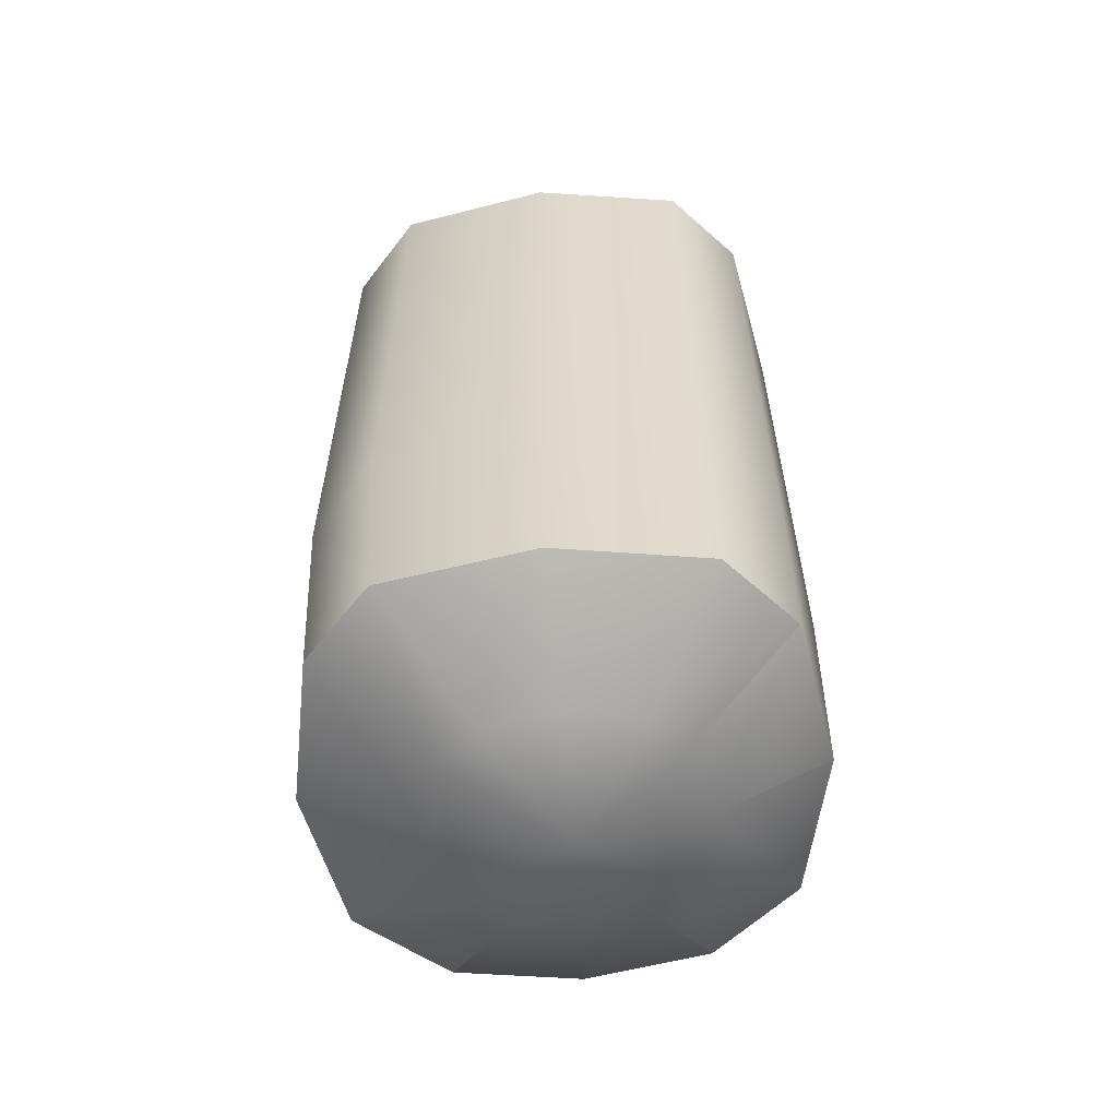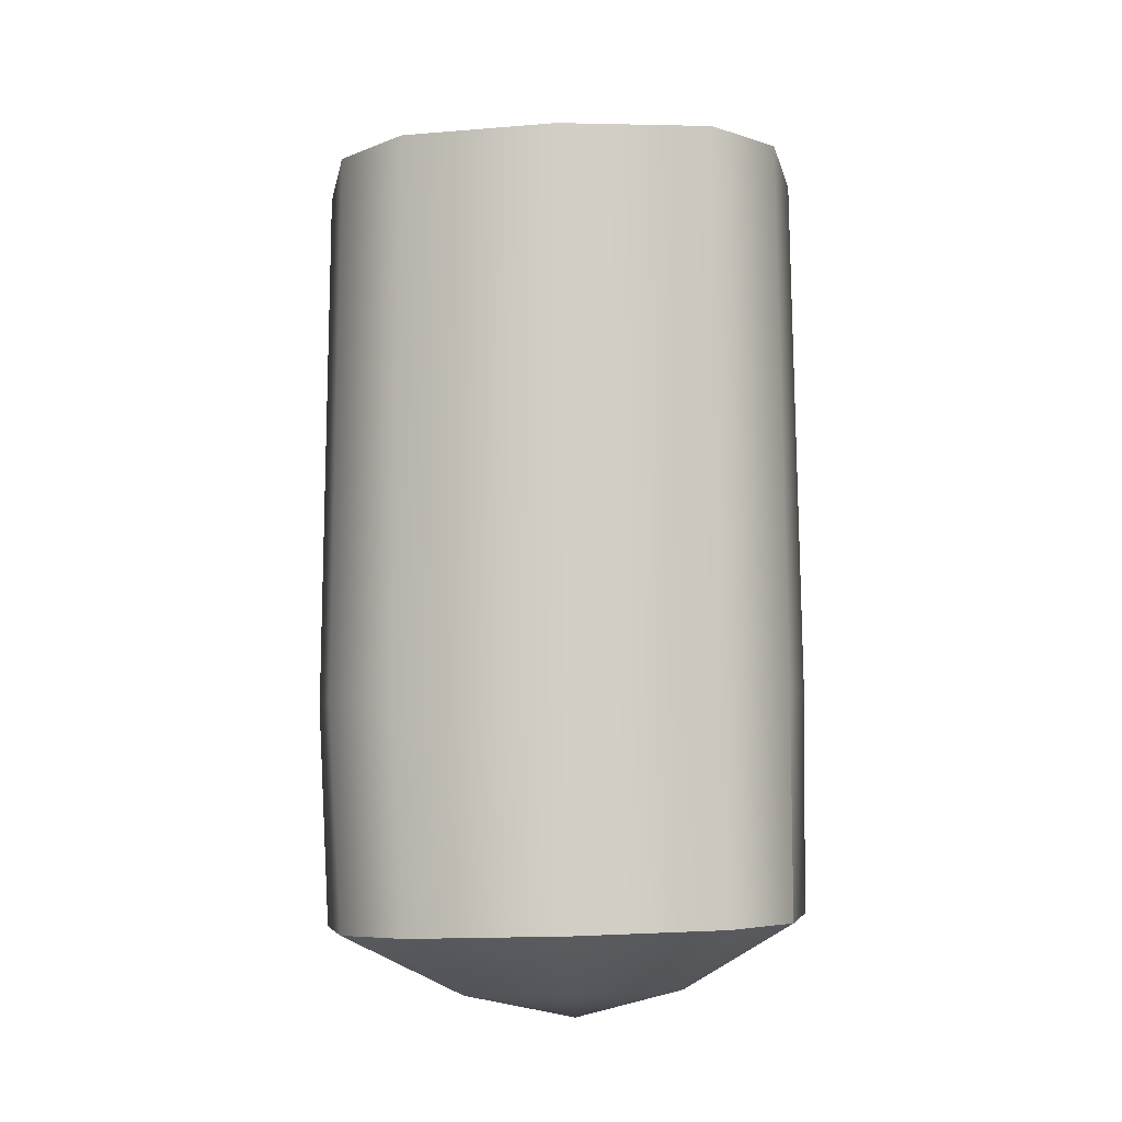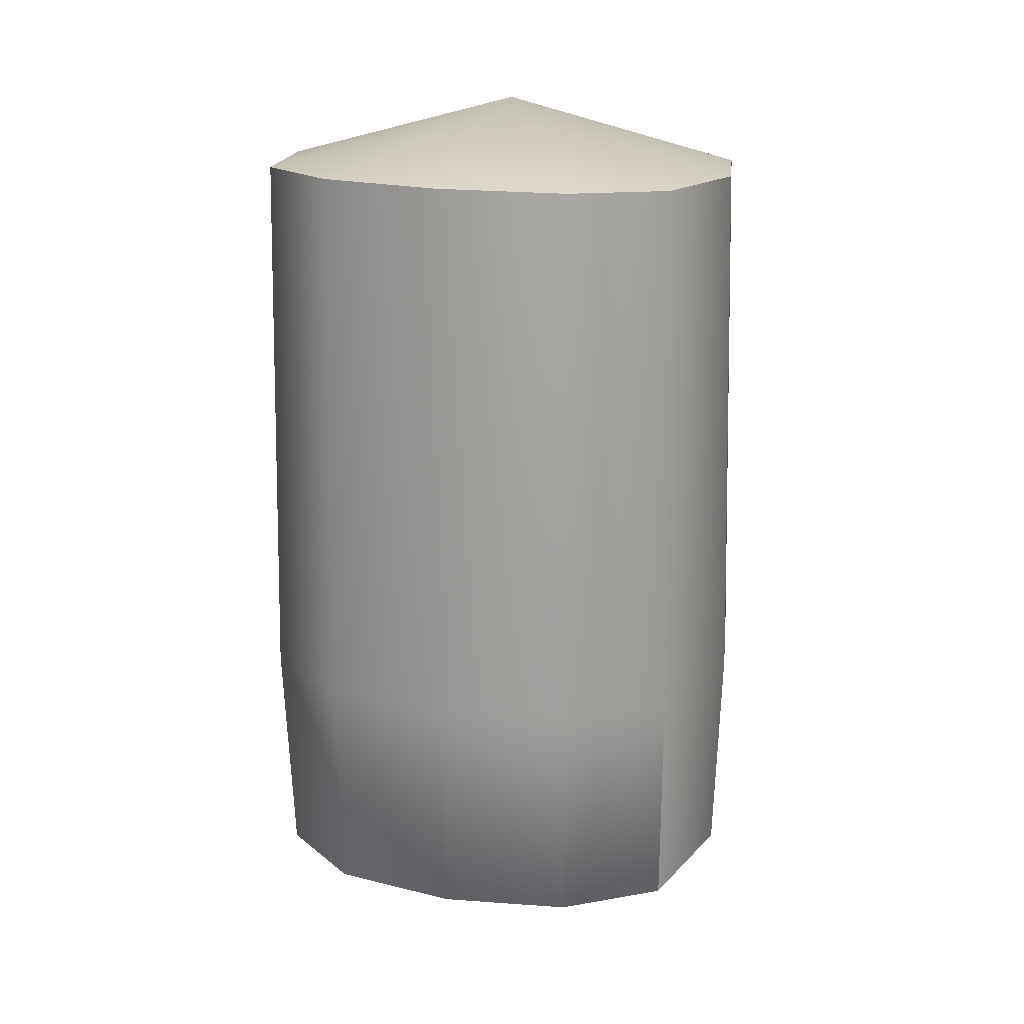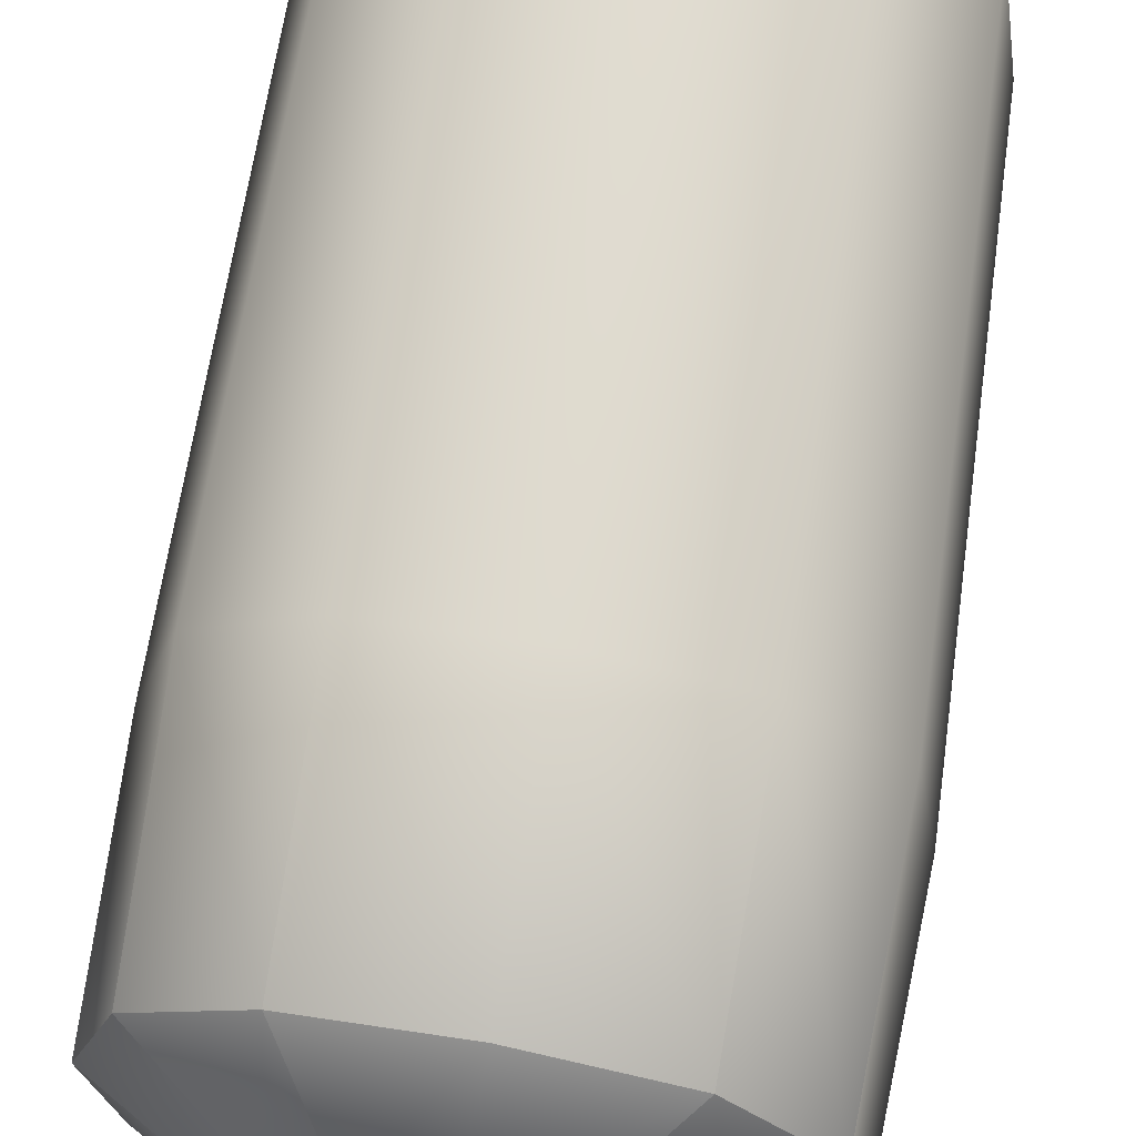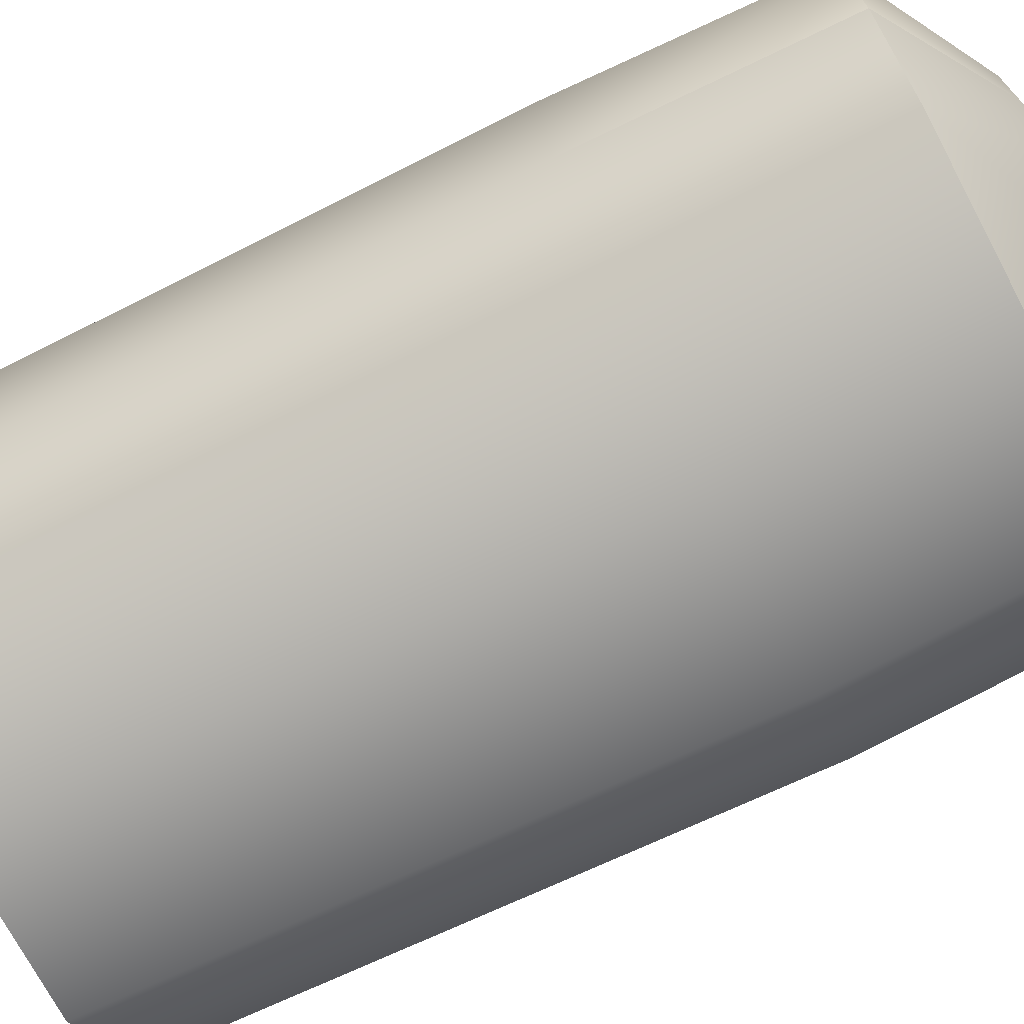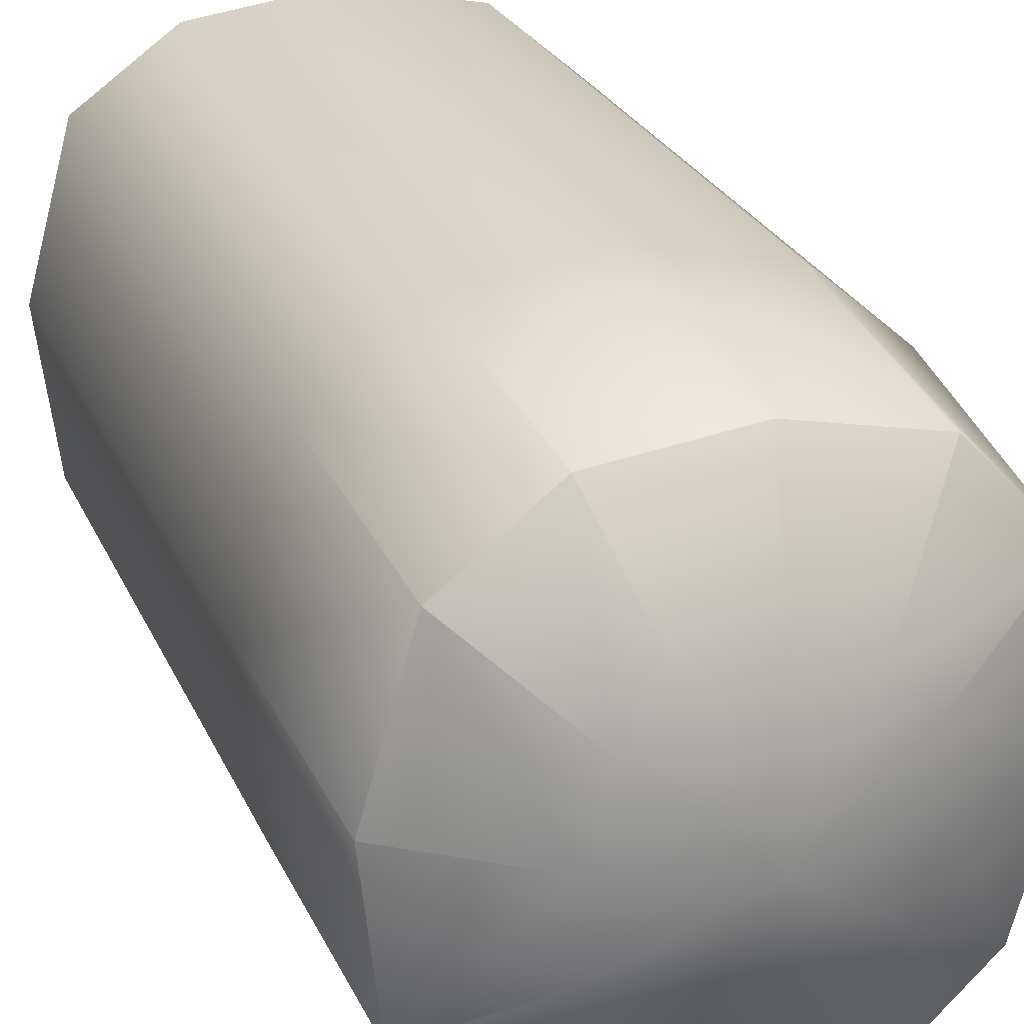
<metadata>
{"format":"obj","ext":"obj","renderer":"f3d","projection":"perspective","resolution":1024,"background":"white","views":[{"elev":-55.5,"azim":-171.5,"up":"+Y"},{"elev":-5.4,"azim":-175.8,"up":"+Y"},{"elev":15.4,"azim":20.0,"up":"+Y"},{"elev":68.4,"azim":8.2,"up":"+Z"},{"elev":-76.1,"azim":-64.5,"up":"+Z"},{"elev":27.7,"azim":-22.4,"up":"+Z"}]}
</metadata>
<code>
g default
v -0.0631 -0.2383 0.04176
v -0.03537 -0.2392 0.06269
v -0.03562 -0.1714 0.06804
v -0.06398 -0.1705 0.04817
v 0.002823 -0.2402 0.06638
v 0.003789 -0.1725 0.07247
v -0.0762 -0.2376 -0.003756
v -0.07678 -0.1699 0.000919
v 0.04006 -0.2412 0.0571
v 0.04242 -0.1735 0.06348
v 0.06451 -0.2436 0.03018
v 0.06828 -0.174 0.04043
v 0.07098 -0.2416 -0.01467
v 0.0755 -0.174 -0.00799
v -0.008256 -0.2389 -0.08564
v -0.05293 -0.2378 -0.07466
v -0.0516 -0.1702 -0.07198
v -0.005255 -0.1714 -0.08261
v -0.07118 -0.2374 -0.05084
v -0.07085 -0.1698 -0.04766
v 0.0591 -0.2409 -0.0605
v 0.06395 -0.1734 -0.05555
v 0.03754 -0.2402 -0.08137
v 0.04201 -0.1727 -0.07746
v -0.03348 -0.007421 0.06941
v -0.06096 -0.006571 0.05025
v 0.00466 -0.00848 0.07361
v -0.07345 -0.005986 0.004561
v 0.04201 -0.00945 0.06482
v 0.06698 -0.01001 0.04247
v 0.07386 -0.009947 -0.004393
v -0.04924 -0.006268 -0.06603
v -0.004429 -0.007431 -0.07641
v -0.06781 -0.005889 -0.04246
v 0.06259 -0.009394 -0.05038
v 0.04131 -0.008702 -0.07153
v 0.002025 0.01354 0.001614
v -0.005394 -0.2692 -0.01047
v -0.0414 -0.2586 -0.007112
v -0.03485 -0.259 0.01564
v -0.02098 -0.2594 0.02505
v -0.001886 -0.2599 0.02689
v 0.01673 -0.2604 0.02225
v 0.02907 -0.2607 0.01091
v 0.0322 -0.2606 -0.01257
v 0.02625 -0.2603 -0.03549
v 0.01547 -0.2599 -0.04592
v -0.007425 -0.2593 -0.04805
v -0.02976 -0.2587 -0.04256
v -0.03889 -0.2585 -0.03066
g mat5 legUL
f 2 3 4 1
f 5 6 3 2
f 1 4 8 7
f 9 10 6 5
f 11 12 10 9
f 13 14 12 11
f 16 17 18 15
f 19 20 17 16
f 7 8 20 19
f 21 22 14 13
f 23 24 22 21
f 15 18 24 23
f 3 25 26 4
f 6 27 25 3
f 4 26 28 8
f 10 29 27 6
f 12 30 29 10
f 14 31 30 12
f 17 32 33 18
f 20 34 32 17
f 8 28 34 20
f 22 35 31 14
f 24 36 35 22
f 18 33 36 24
f 26 37 28
f 26 25 37
f 37 25 27
f 29 37 27
f 30 37 29
f 31 37 30
f 35 37 31
f 35 36 37
f 36 33 37
f 33 32 37
f 37 32 34
f 34 28 37
f 39 38 40
f 40 38 41
f 41 38 42
f 42 38 43
f 43 38 44
f 44 38 45
f 45 38 46
f 46 38 47
f 47 38 48
f 48 38 49
f 38 39 50
f 49 38 50
f 19 16 49 50
f 19 50 39 7
f 1 7 39 40
f 40 41 2 1
f 41 42 5 2
f 9 5 42 43
f 43 44 11 9
f 13 11 44 45
f 45 46 21 13
f 23 21 46 47
f 15 23 47 48
f 16 15 48 49

</code>
